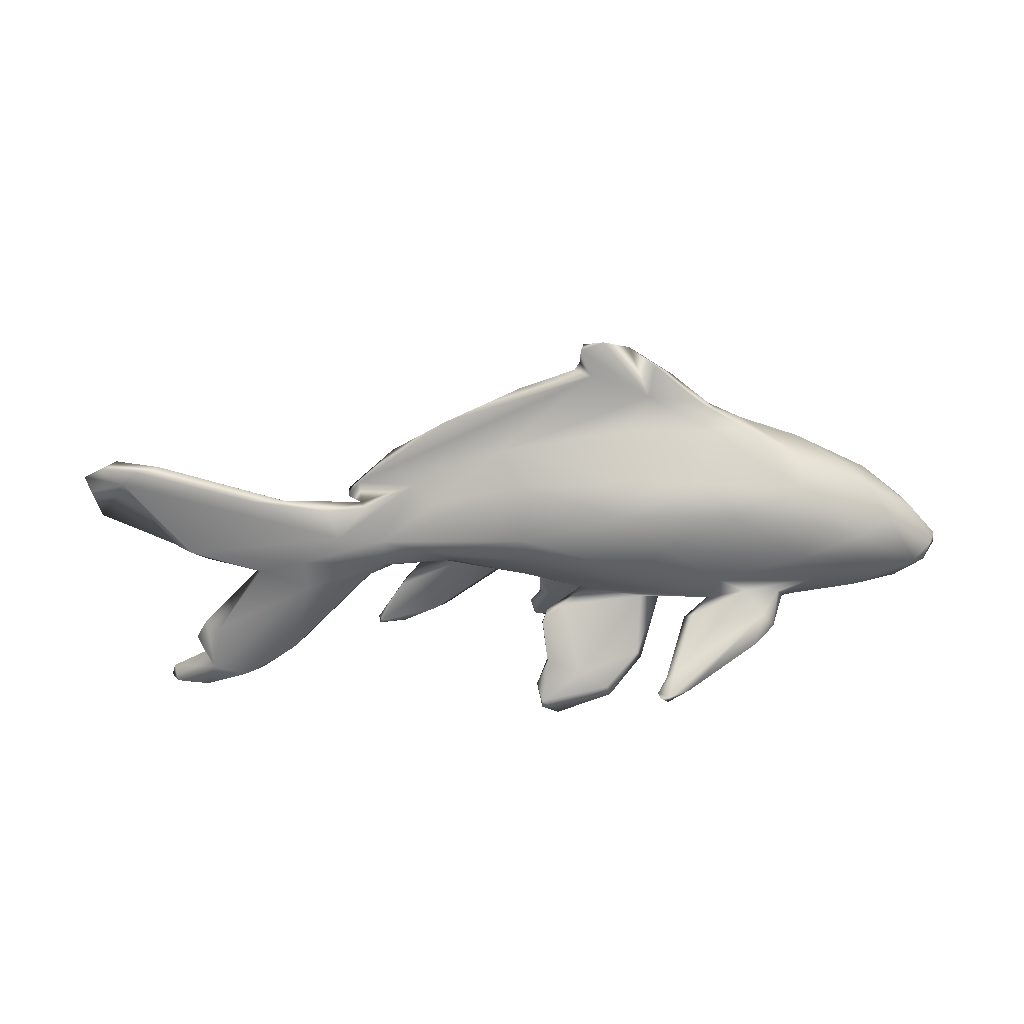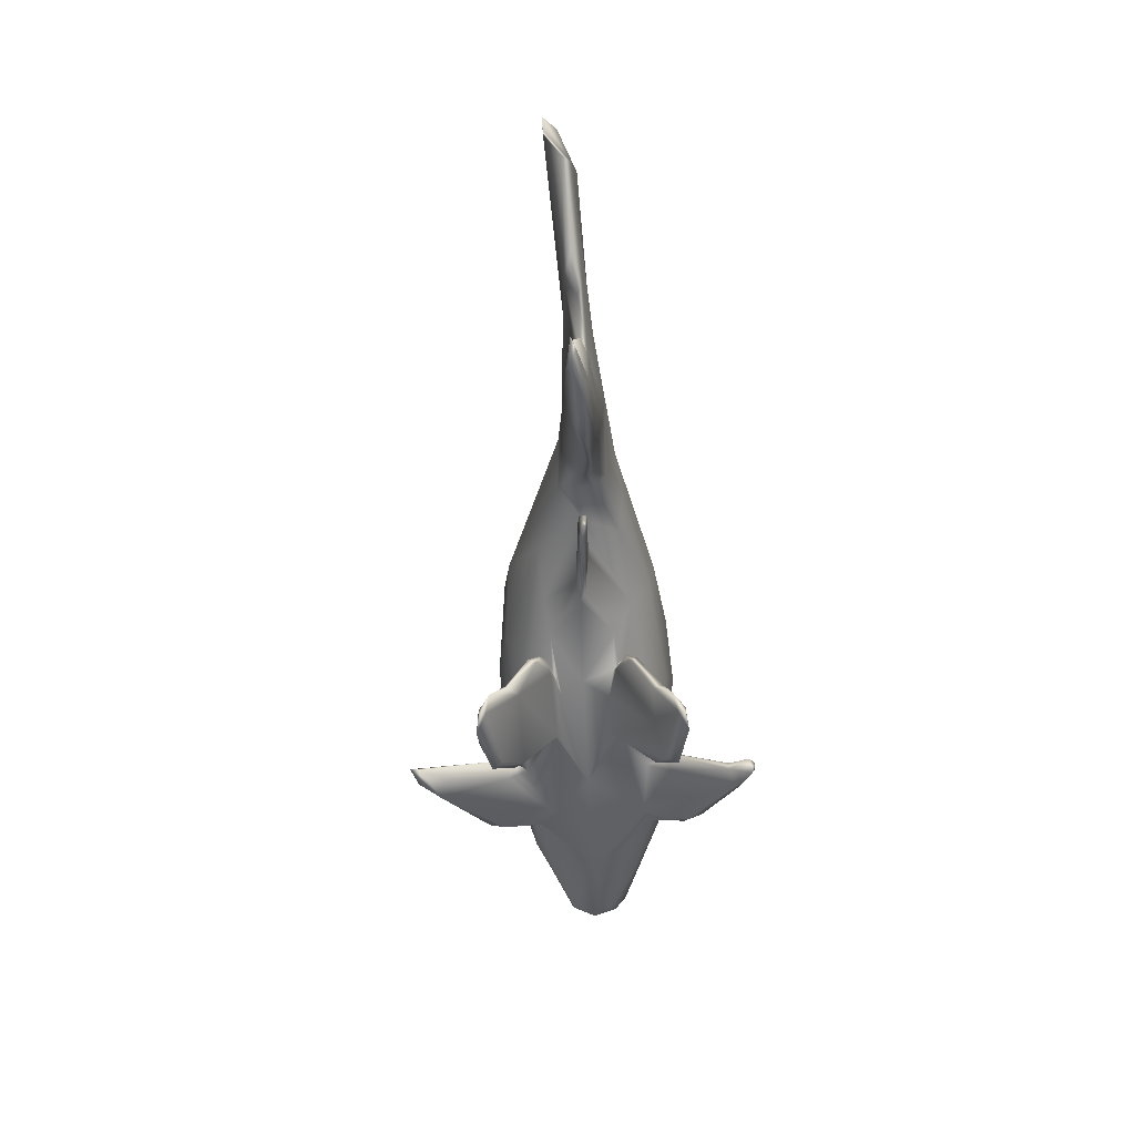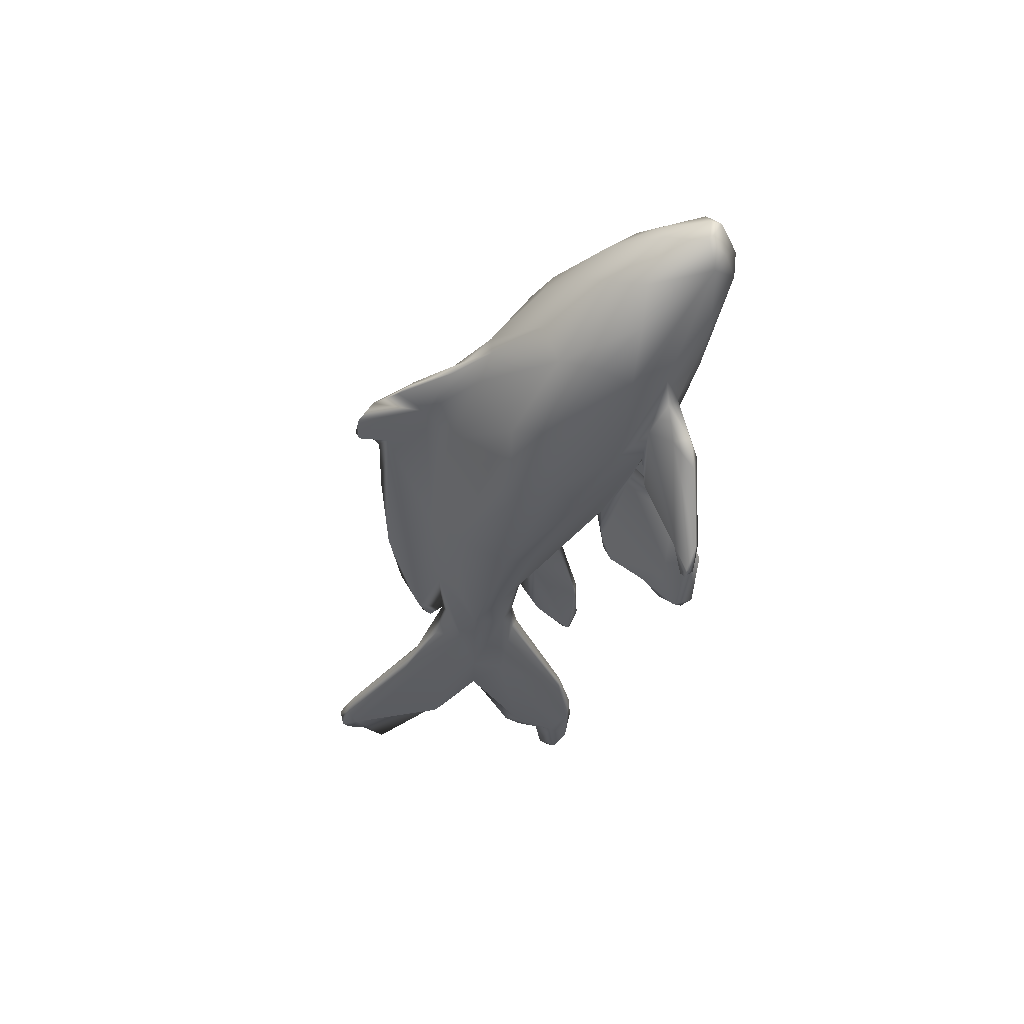
<metadata>
{"format":"obj","ext":"obj","renderer":"f3d","projection":"perspective","resolution":1024,"background":"white","views":[{"elev":29.6,"azim":-177.2,"up":"+Y"},{"elev":-52.1,"azim":95.5,"up":"+Y"},{"elev":-38.5,"azim":-111.4,"up":"+Z"}]}
</metadata>
<code>
o mesh_0
v -0.7822 1.668 -0.01779 1 1 1
v -0.9698 1.54 -0.04109 1 1 1
v -1.092 1.461 -0.007483 1 1 1
v -0.9353 1.317 -0.106 1 1 1
v -0.5977 1.714 -0.04591 1 1 1
v -1.071 1.08 0.15 1 1 1
v -0.5553 1.67 0.002479 1 1 1
v -1.304 1.248 -0.03237 1 1 1
v -1.426 1.178 0.009844 1 1 1
v -1.281 1.255 0.03242 1 1 1
v -1.616 1.082 0.07617 1 1 1
v -0.6806 0.8281 0.4263 1 1 1
v -1.31 0.828 0.4943 1 1 1
v -1.79 0.8481 0.4146 1 1 1
v -0.5143 1.465 0.01894 1 1 1
v 0.03134 0.9568 0.02522 1 1 1
v -0.4548 1.691 -0.03604 1 1 1
v -0.437 1.655 -0.06786 1 1 1
v -0.5194 1.465 -0.09575 1 1 1
v -0.7946 1.082 -0.1758 1 1 1
v -1.396 1.079 -0.1332 1 1 1
v -1.621 1.078 -0.06022 1 1 1
v 0.1391 0.8918 -0.1879 1 1 1
v -2.067 0.8802 -0.1389 1 1 1
v -2.393 0.7358 0.05754 1 1 1
v -2.049 0.882 0.1964 1 1 1
v -1.513 0.6036 0.5981 1 1 1
v -2.096 0.4988 0.5455 1 1 1
v -1.996 0.7636 0.4429 1 1 1
v -1.096 0.6038 0.5979 1 1 1
v -0.3053 0.5827 0.4965 1 1 1
v 0.03162 0.7239 0.2888 1 1 1
v 0.4622 0.5996 0.1754 1 1 1
v 0.9593 0.4969 -0.1124 1 1 1
v -0.4298 1.551 -0.03702 1 1 1
v -0.3939 1.491 -0.03874 1 1 1
v 0.002469 1.344 -0.06598 1 1 1
v 0.6867 0.9784 -0.1011 1 1 1
v 0.5359 1.104 -0.1509 1 1 1
v 1.175 0.6266 -0.216 1 1 1
v 0.602 0.5377 -0.3588 1 1 1
v -0.004591 0.7246 -0.4287 1 1 1
v 0.7792 0.6027 -0.2126 1 1 1
v -0.9355 0.8282 -0.5027 1 1 1
v -1.37 0.8282 -0.4933 1 1 1
v -2.039 0.7536 -0.3901 1 1 1
v -2.589 0.6166 -0.1116 1 1 1
v -2.928 0.3659 0.0795 1 1 1
v -2.567 0.616 0.2312 1 1 1
v -2.685 0.4294 0.3389 1 1 1
v -2.448 0.3739 0.4747 1 1 1
v -2.09 0.2536 0.5694 1 1 1
v -1.664 -0.07866 0.5111 1 1 1
v -1.471 0.3167 0.617 1 1 1
v -0.8833 0.358 0.5948 1 1 1
v 0.0479 0.3577 0.42 1 1 1
v 1.196 0.1462 -0.0313 1 1 1
v 1.173 0.4366 -0.185 1 1 1
v 1.085 0.3697 -0.09166 1 1 1
v 0.9285 0.8672 -0.1586 1 1 1
v 1.254 0.5653 -0.1946 1 1 1
v 1.261 0.5053 -0.214 1 1 1
v 1.002 0.2168 -0.3852 1 1 1
v 1.331 0.2047 -0.3352 1 1 1
v 1.14 0.4071 -0.2332 1 1 1
v -0.753 0.604 -0.6125 1 1 1
v -0.0529 0.3559 -0.5643 1 1 1
v -1.563 0.6043 -0.5823 1 1 1
v -2.504 0.3539 -0.3647 1 1 1
v -2.148 0.4989 -0.4742 1 1 1
v -2.735 0.4119 -0.2008 1 1 1
v -3.089 0.1227 -0.0239 1 1 1
v -3.13 0.1209 0.1179 1 1 1
v -2.881 0.3673 0.2141 1 1 1
v -2.575 0.1285 0.4402 1 1 1
v -3.068 0.1228 0.2299 1 1 1
v -2.307 0.007853 0.4737 1 1 1
v -1.826 -0.1031 0.498 1 1 1
v -2.831 -0.1337 0.2492 1 1 1
v -3.014 0.00632 0.2637 1 1 1
v -3.136 0.04727 0.1183 1 1 1
v -2.958 0.02564 -0.136 1 1 1
v -3.041 -0.01238 -0.04949 1 1 1
v -2.11 0.2534 -0.5076 1 1 1
v -1.084 0.3577 -0.6303 1 1 1
v -0.8566 0.1327 -0.5882 1 1 1
v -0.07052 0.1749 -0.5294 1 1 1
v 0.697 0.1521 -0.4096 1 1 1
v 1.001 -0.01519 -0.3193 1 1 1
v 1.599 0.0004016 -0.3626 1 1 1
v 0.4758 0.06944 -0.3699 1 1 1
v -0.06231 -0.01512 -0.4058 1 1 1
v -1.43 -0.1279 -0.4865 1 1 1
v -1.478 0.06836 -0.5643 1 1 1
v -2.189 0.02785 -0.438 1 1 1
v -2.844 -0.1791 -0.00866 1 1 1
v -2.52 -0.1456 -0.2166 1 1 1
v -2.957 -0.142 0.1004 1 1 1
v -1.927 -0.138 0.4433 1 1 1
v -2.25 -0.2775 0.04742 1 1 1
v -1.753 -0.1784 0.671 1 1 1
v -1.914 -0.1864 0.3842 1 1 1
v -1.761 -0.3118 0.7504 1 1 1
v -1.774 -0.3343 0.6356 1 1 1
v -2.15 -0.2555 -0.1608 1 1 1
v -1.807 -0.2224 -0.3519 1 1 1
v -1.393 -0.319 0.009145 1 1 1
v -1.717 -0.28 0.2473 1 1 1
v -1.97 -0.1575 -0.377 1 1 1
v -1.686 -0.06551 -0.4801 1 1 1
v -1.933 -0.1034 -0.4191 1 1 1
v -1.3 -0.2026 -0.621 1 1 1
v -1.169 -0.4735 -0.981 1 1 1
v -1.818 -0.1789 -0.6332 1 1 1
v -1.896 -0.2699 -0.6347 1 1 1
v -1.774 -0.3767 -0.6687 1 1 1
v -1.413 -0.1782 -0.41 1 1 1
v -1.062 -0.2611 -0.2523 1 1 1
v -1.317 -0.3448 -0.5736 1 1 1
v -1.263 -0.6097 -1.005 1 1 1
v -1.022 -0.2632 -0.1984 1 1 1
v -0.691 -0.2433 -0.1972 1 1 1
v -0.5373 -0.2369 -0.03053 1 1 1
v -0.9842 -0.2759 0.1865 1 1 1
v -1.044 -0.2608 0.2211 1 1 1
v -0.6527 -0.2392 0.1252 1 1 1
v -1.692 -0.215 0.3588 1 1 1
v -1.173 -0.6127 1.008 1 1 1
v -0.9455 -0.5481 1.164 1 1 1
v -1.042 -0.6042 1.143 1 1 1
v -1.291 -0.3447 0.561 1 1 1
v -1.037 -0.5761 0.9559 1 1 1
v -0.9042 -0.6053 1.122 1 1 1
v -1.38 -0.1805 0.4342 1 1 1
v -0.8635 -0.6471 0.3962 1 1 1
v -1.002 -0.2455 0.2515 1 1 1
v -0.8602 -0.6124 0.4796 1 1 1
v -0.892 -0.6653 0.4665 1 1 1
v -0.2386 -0.6708 0.3667 1 1 1
v -0.3589 -0.3327 0.1704 1 1 1
v -0.5267 -0.251 0.1407 1 1 1
v -0.1881 -0.1518 0.1569 1 1 1
v -0.2201 -0.1382 -0.2735 1 1 1
v 0.06255 -0.1103 -0.07107 1 1 1
v -0.4797 -0.2041 -0.2447 1 1 1
v -0.4759 -0.8076 -0.5121 1 1 1
v -0.3643 -0.3345 -0.2686 1 1 1
v -0.2245 -0.3636 -0.347 1 1 1
v -0.3491 -0.3043 -0.3681 1 1 1
v -0.5496 -0.2088 -0.2853 1 1 1
v 0.1081 -0.1037 -0.107 1 1 1
v 0.6464 -0.4949 -0.1644 1 1 1
v 0.5603 -0.4737 -0.1204 1 1 1
v 0.1958 -0.07204 -0.05084 1 1 1
v 0.9774 -0.6014 -0.1401 1 1 1
v 0.04334 -0.04858 0.1762 1 1 1
v -0.4703 -0.07779 0.382 1 1 1
v -0.4697 -0.2086 0.1751 1 1 1
v -0.3028 -0.2768 0.1906 1 1 1
v -0.1452 -0.4596 0.2449 1 1 1
v -0.1842 -0.3592 0.2255 1 1 1
v -0.2429 -0.33 0.2846 1 1 1
v -0.5122 -0.2086 0.2153 1 1 1
v -0.4168 0.1529 0.4918 1 1 1
v 0.4028 0.07296 0.181 1 1 1
v 0.7108 -0.05552 -0.1336 1 1 1
v 0.8681 -0.2574 -0.1293 1 1 1
v 1.074 -0.6331 -0.1748 1 1 1
v 1.073 -0.5684 -0.1757 1 1 1
v 0.8759 -0.6157 -0.1517 1 1 1
v 0.3698 -0.0318 -0.1522 1 1 1
v 1.05 -0.6033 -0.2003 1 1 1
v -0.924 -0.2493 -0.2997 1 1 1
v -1.243 -0.2541 -0.5705 1 1 1
v -0.9065 -0.6119 -0.5196 1 1 1
v -0.4826 -0.7345 -0.6467 1 1 1
v -0.9397 -0.665 -0.4923 1 1 1
v -0.7136 -0.9134 -0.646 1 1 1
v -0.6878 -0.8401 -0.6605 1 1 1
v -0.1961 -0.433 -0.422 1 1 1
v -0.24 -0.6774 -0.5816 1 1 1
v -0.2047 -0.9448 -0.7186 1 1 1
v -0.1887 -0.4584 -0.3739 1 1 1
v -0.2367 -0.6873 -0.5093 1 1 1
v -0.1618 -0.8398 -0.6412 1 1 1
v -0.3229 -1.031 -0.7314 1 1 1
v -0.2063 -0.9979 -0.7162 1 1 1
v -0.7029 -0.8705 -0.5568 1 1 1
v -0.2017 -0.9755 -0.6683 1 1 1
v -1.128 -0.5762 -0.9751 1 1 1
v -1.116 -0.5272 -0.9725 1 1 1
v -1.053 -0.5665 -1.117 1 1 1
v -1.127 -0.628 -1.133 1 1 1
v -1.147 -0.5677 -1.153 1 1 1
v -1.076 -0.5863 -1.155 1 1 1
v -1.28 -0.5798 -1.05 1 1 1
v -1.756 -0.354 -0.7673 1 1 1
v 0.951 -0.06771 -0.238 1 1 1
v 0.8932 -0.2781 -0.1879 1 1 1
v 0.9309 -0.00329 -0.001684 1 1 1
v 0.9894 -0.0706 -0.08616 1 1 1
v 1.139 -0.1562 -0.2539 1 1 1
v 1.129 -0.1907 -0.1813 1 1 1
v 1.217 -0.1188 -0.08481 1 1 1
v -1.056 0.09109 0.5604 1 1 1
v -1.398 -0.118 0.5046 1 1 1
v -1.201 -0.2536 0.5541 1 1 1
v -1.251 -0.2011 0.6094 1 1 1
v -1.515 -0.1506 0.6349 1 1 1
v -0.9102 -0.5859 1.19 1 1 1
v -0.4335 -0.9021 0.6437 1 1 1
v -0.6522 -0.9151 0.5815 1 1 1
v -0.2197 -1.036 0.6316 1 1 1
v -0.1042 -0.9449 0.6073 1 1 1
v -0.1672 -0.6569 0.4509 1 1 1
v -0.1481 -0.4252 0.2979 1 1 1
v -0.1488 -0.6916 0.4371 1 1 1
v -0.06813 -0.8403 0.5347 1 1 1
v -0.1002 -0.998 0.5985 1 1 1
v -0.6244 -0.894 0.5113 1 1 1
v -0.109 -0.9759 0.5605 1 1 1
v 1.464 0.06277 -0.08034 1 1 1
v 1.48 0.3288 -0.1419 1 1 1
v 2.073 -0.6917 -0.1543 1 1 1
v 1.709 -0.8071 -0.2414 1 1 1
v 2.097 -0.999 -0.1965 1 1 1
v 2.357 0.1709 -0.1794 1 1 1
v 1.952 -0.1675 -0.2234 1 1 1
v 1.752 0.4628 -0.237 1 1 1
v 2.654 0.7284 -0.2505 1 1 1
v 3.133 0.5655 -0.1301 1 1 1
v 2.988 0.7278 -0.1753 1 1 1
v 2.359 -0.03599 -0.2651 1 1 1
v 2.604 0.07736 -0.2494 1 1 1
v 1.98 -0.1432 -0.2533 1 1 1
v 3.118 0.3044 -0.2421 1 1 1
v 2.452 -0.6958 -0.2276 1 1 1
v 2.401 -0.5931 -0.2827 1 1 1
v 2.545 -1.149 -0.2105 1 1 1
v 2.393 -0.9037 -0.2112 1 1 1
v 1.984 -1.016 -0.2558 1 1 1
v 2.178 -1.099 -0.2576 1 1 1
v 1.743 -0.812 -0.2921 1 1 1
v 2.118 -1.04 -0.3318 1 1 1
v 2.422 -1.158 -0.3039 1 1 1
v 2.687 -1.029 -0.2523 1 1 1
v 2.714 -1.111 -0.2534 1 1 1
v 2.626 -1.179 -0.2537 1 1 1
v 2.437 -0.8828 -0.2677 1 1 1
v 2.488 -0.7548 -0.2484 1 1 1
v 2.355 -0.9853 -0.3291 1 1 1
v 2.292 -0.6314 -0.3228 1 1 1
v 1.948 -0.1227 -0.2909 1 1 1
v 2.46 0.03042 -0.303 1 1 1
v 2.926 0.588 -0.2814 1 1 1
v 3.213 0.4448 -0.1423 1 1 1
v 3.255 0.566 -0.1345 1 1 1
v 3.115 0.6645 -0.2114 1 1 1
v 2.798 0.7038 -0.3044 1 1 1
v 1.975 0.4829 -0.3015 1 1 1
v 1.582 -0.2287 -0.3471 1 1 1
v 2.666 -1.15 -0.2849 1 1 1
v 1.425 0.3925 -0.261 1 1 1
f 1 2 3
f 4 2 1
f 1 5 4
f 3 6 1
f 1 6 7
f 1 7 5
f 3 2 8
f 8 2 4
f 3 8 9
f 10 6 3
f 9 11 10 3
f 12 6 13
f 13 6 14
f 6 15 7
f 6 16 15
f 16 6 12
f 14 6 11
f 11 6 10
f 7 17 5
f 15 17 7
f 17 18 5
f 5 18 4
f 19 4 18
f 4 20 21
f 22 8 4
f 20 4 23
f 22 4 21
f 23 4 19
f 22 9 8
f 9 22 11
f 24 25 11
f 22 24 11
f 26 11 25
f 26 14 11
f 14 27 13
f 28 27 14
f 29 14 26
f 14 29 28
f 13 27 30
f 30 31 13
f 13 31 12
f 31 32 12
f 16 12 32
f 32 33 16
f 34 16 33
f 15 16 34
f 35 17 15
f 35 15 36
f 36 15 37
f 15 38 37
f 15 34 38
f 17 35 18
f 35 19 18
f 35 36 19
f 19 36 37
f 37 39 19
f 40 23 19
f 19 39 40
f 23 41 42
f 23 40 43 41
f 42 44 23
f 23 44 20
f 20 45 21
f 44 45 20
f 46 21 45
f 46 22 21
f 46 24 22
f 46 47 24
f 25 24 47
f 48 25 47
f 25 49 26
f 25 48 49
f 49 29 26
f 50 29 49
f 51 29 50
f 29 51 28
f 28 51 52
f 28 52 27
f 52 53 54 27
f 30 27 54
f 55 30 54
f 55 31 30
f 55 56 31
f 33 32 31
f 56 33 31
f 57 33 56
f 57 34 33
f 58 34 59
f 59 34 57
f 34 58 38
f 39 37 38
f 60 39 38
f 38 58 61 60
f 39 60 40
f 40 62 58
f 62 40 61
f 60 61 40
f 43 40 58
f 41 43 63
f 43 64 63
f 64 43 65
f 58 65 43
f 63 42 41
f 66 42 67
f 44 42 66
f 63 67 42
f 45 44 66
f 66 68 45
f 68 46 45
f 69 46 70
f 71 47 46 69
f 70 46 68
f 47 71 48
f 48 71 72
f 73 48 72
f 48 74 49
f 48 73 74
f 50 49 74
f 50 75 51
f 50 76 75
f 74 76 50
f 52 51 75
f 75 77 52
f 77 78 52
f 78 53 52
f 77 75 79
f 80 79 75
f 80 75 76
f 76 74 73
f 80 76 81
f 76 73 81
f 72 81 73
f 72 71 82
f 82 83 72
f 83 81 72
f 71 69 82
f 84 82 69
f 84 69 70
f 84 70 68
f 68 66 85
f 84 68 85
f 66 67 85
f 86 67 87
f 85 67 86
f 88 87 67
f 67 63 88
f 89 63 90
f 90 63 64
f 88 63 89
f 91 87 88 89
f 87 92 93
f 87 93 86
f 91 92 87
f 93 94 86
f 86 94 85
f 84 85 94
f 95 82 84
f 95 84 94
f 96 82 97
f 82 95 97
f 82 96 83
f 98 81 83
f 83 96 98
f 98 80 81
f 79 80 98
f 99 79 100
f 99 77 79
f 100 79 98
f 77 99 78
f 78 101 53
f 101 78 99
f 99 100 102
f 103 101 99
f 104 103 99
f 99 102 104
f 100 96 105
f 98 96 100
f 100 106 107
f 106 100 105
f 107 108 100
f 100 108 102
f 96 97 105
f 109 97 95
f 105 97 109
f 95 94 110
f 111 95 110
f 111 109 95
f 110 94 93
f 110 93 112 113
f 114 110 113
f 114 111 110
f 111 114 115
f 109 111 115
f 115 116 109
f 105 109 106
f 106 109 116
f 106 117 118
f 106 119 117
f 107 106 118
f 120 119 106 116
f 107 118 121
f 122 107 121
f 122 123 107
f 124 125 107
f 108 107 125
f 126 124 107
f 126 107 123
f 125 127 108
f 127 102 108
f 127 104 102
f 128 104 127
f 128 103 104
f 129 103 130
f 101 103 129
f 128 130 103
f 128 127 131
f 128 131 132
f 130 128 133
f 132 133 128
f 125 134 127
f 131 127 134
f 135 125 124
f 136 134 125
f 137 136 125
f 138 137 125
f 125 135 138
f 139 135 124
f 124 126 140
f 124 140 139
f 126 141 140
f 126 142 141
f 126 123 142
f 143 144 123
f 145 143 123
f 122 145 123
f 142 123 144
f 121 146 122
f 147 145 122
f 146 147 122
f 148 149 145 147
f 150 145 149
f 145 150 143
f 143 92 151
f 150 92 143
f 144 143 151
f 144 151 152
f 153 144 152
f 142 144 154
f 144 155 154
f 153 155 144
f 156 142 154
f 142 157 158
f 156 157 142
f 142 158 141
f 140 141 159
f 141 158 159
f 140 159 160
f 139 140 160
f 160 159 161
f 161 159 162
f 163 162 159
f 158 163 159
f 163 158 157
f 134 157 164
f 156 165 157
f 157 165 164
f 157 134 163
f 154 166 156
f 156 166 165
f 154 155 167
f 154 167 166
f 155 168 169
f 170 168 155
f 167 155 169
f 153 170 155
f 153 152 170
f 151 171 152
f 170 152 172
f 152 171 172
f 92 171 151
f 93 92 150
f 92 166 171
f 92 91 166
f 93 150 173
f 173 150 149
f 93 174 112
f 174 93 117
f 117 93 118
f 118 93 173
f 118 173 175
f 176 173 149
f 175 173 176
f 177 121 118
f 118 175 177
f 178 177 175
f 175 179 178
f 179 175 176
f 176 149 180
f 181 176 180
f 179 176 182
f 176 181 182
f 180 149 148
f 180 148 183
f 181 180 183
f 183 184 181
f 184 185 181
f 185 182 181
f 179 182 186
f 182 187 186
f 185 187 182
f 186 178 179
f 178 188 177
f 188 178 186
f 188 121 177
f 146 121 188
f 189 146 188
f 188 186 189
f 186 187 189
f 185 189 187
f 184 189 185
f 146 184 183
f 146 189 184
f 148 147 183
f 147 146 183
f 119 174 117
f 190 174 119
f 112 174 191
f 191 174 190
f 112 191 113
f 191 192 113
f 192 191 190
f 120 190 119
f 190 120 193
f 190 193 192
f 194 113 192 195
f 192 193 195
f 194 114 113
f 196 114 194
f 194 193 196
f 193 194 195
f 196 193 120
f 196 120 116
f 196 197 114
f 116 197 196
f 114 197 115
f 197 116 115
f 91 198 166
f 171 166 199
f 167 199 166
f 165 166 200 56
f 201 166 198
f 200 166 201
f 89 198 91
f 198 89 202
f 203 198 202
f 201 198 203
f 200 201 204
f 204 201 203
f 200 204 57
f 56 200 57
f 55 164 56
f 56 164 165
f 54 205 55
f 205 164 55
f 164 205 134
f 53 206 205 54
f 205 206 134
f 207 134 206
f 134 207 131
f 134 136 163
f 208 207 206
f 209 208 206
f 209 206 53
f 101 209 53
f 101 129 209
f 209 129 208
f 129 207 208
f 131 207 132
f 133 207 129
f 132 207 133
f 130 210 129
f 129 210 133
f 210 130 133
f 137 163 136
f 163 137 211
f 162 163 211
f 137 138 211
f 138 212 211
f 211 212 213
f 211 214 215
f 162 211 215
f 213 214 211
f 162 216 161
f 215 216 162
f 215 217 216
f 214 218 215
f 215 218 217
f 213 219 214
f 214 219 218
f 220 213 212
f 221 213 220
f 213 221 219
f 138 135 212
f 212 135 220
f 135 139 220
f 139 221 220
f 139 218 221
f 221 218 219
f 139 217 218
f 217 160 216
f 139 160 217
f 216 160 161
f 204 222 57
f 59 57 223
f 57 222 223
f 222 204 224
f 204 225 226
f 224 204 226
f 204 203 225
f 222 227 223
f 222 228 227
f 222 224 228
f 223 58 59
f 58 223 229
f 223 230 229
f 227 231 223
f 232 230 223
f 223 231 232
f 233 234 227 235
f 234 236 227
f 231 227 236
f 228 235 227
f 224 237 228
f 228 237 238
f 228 238 235
f 239 224 226
f 224 240 237
f 240 224 239
f 226 225 241
f 242 226 241
f 239 226 242
f 225 202 243
f 203 202 225
f 243 241 225
f 243 244 241
f 242 241 244
f 244 245 242
f 242 245 239
f 246 239 247
f 239 248 247
f 240 239 246
f 245 248 239
f 240 246 249
f 250 240 249
f 250 237 240
f 238 237 250
f 238 251 252
f 238 250 251
f 252 235 238
f 235 253 233
f 253 235 252
f 253 254 233
f 233 254 234
f 255 234 254
f 234 255 236
f 256 236 255
f 231 236 256 257
f 232 231 257
f 257 258 232
f 257 255 258
f 257 256 255
f 258 259 232
f 232 259 230
f 259 258 255
f 64 255 254
f 64 260 255
f 260 259 255
f 90 64 254
f 90 254 253
f 261 90 253
f 261 253 252
f 261 252 251
f 244 261 251
f 245 244 251
f 249 251 250
f 262 245 251
f 249 246 251
f 262 251 246
f 243 261 244
f 243 202 261
f 202 89 261
f 89 90 261
f 247 262 246
f 247 248 262
f 245 262 248
f 65 263 64
f 263 260 64
f 229 260 263
f 260 230 259
f 229 230 260
f 263 65 58
f 58 229 263
f 58 62 61
f 169 172 199
f 199 167 169
f 171 199 172
f 168 172 169
f 170 172 168

</code>
